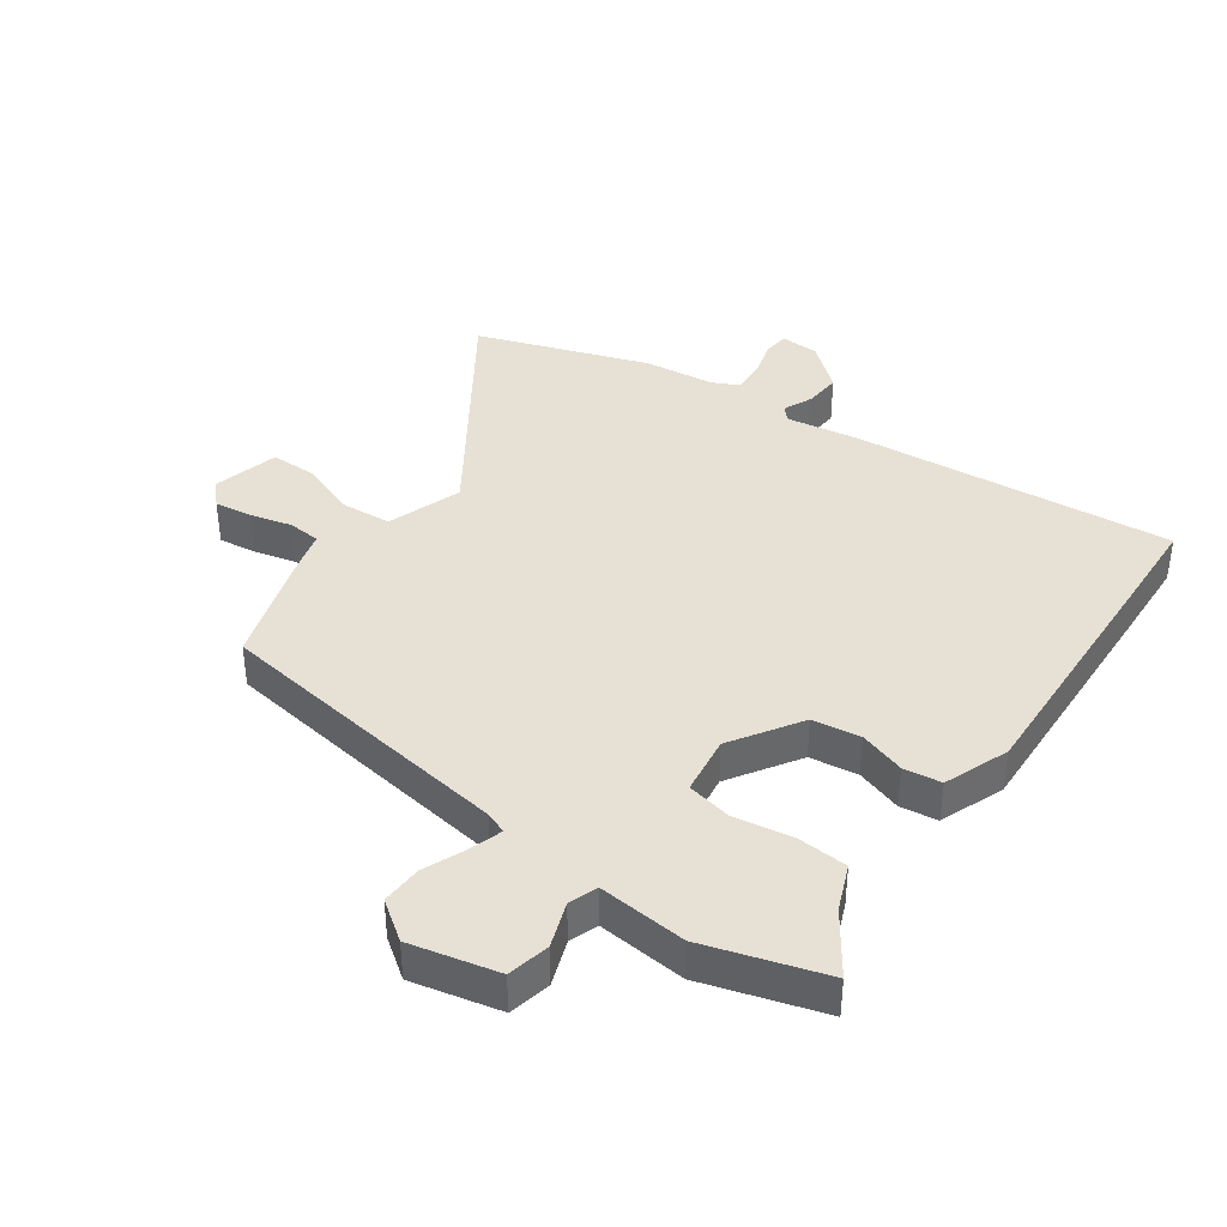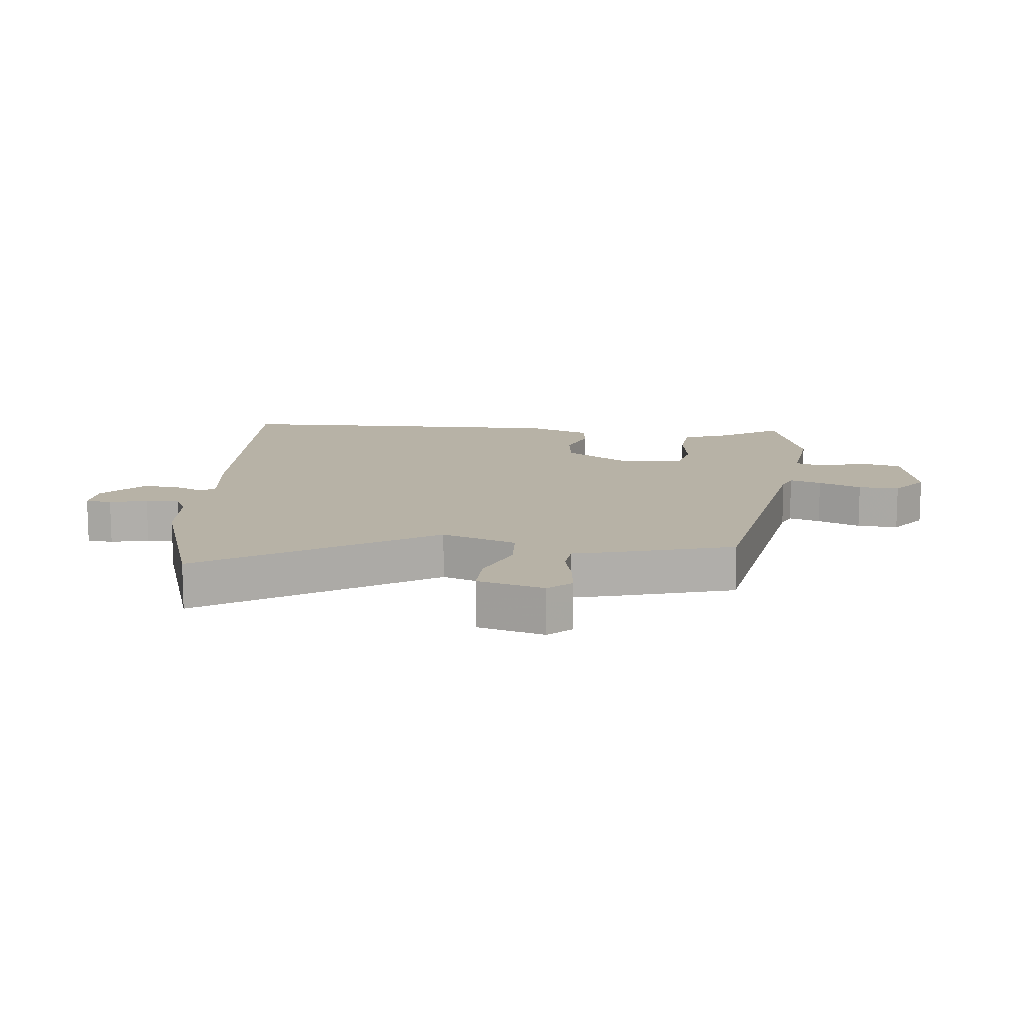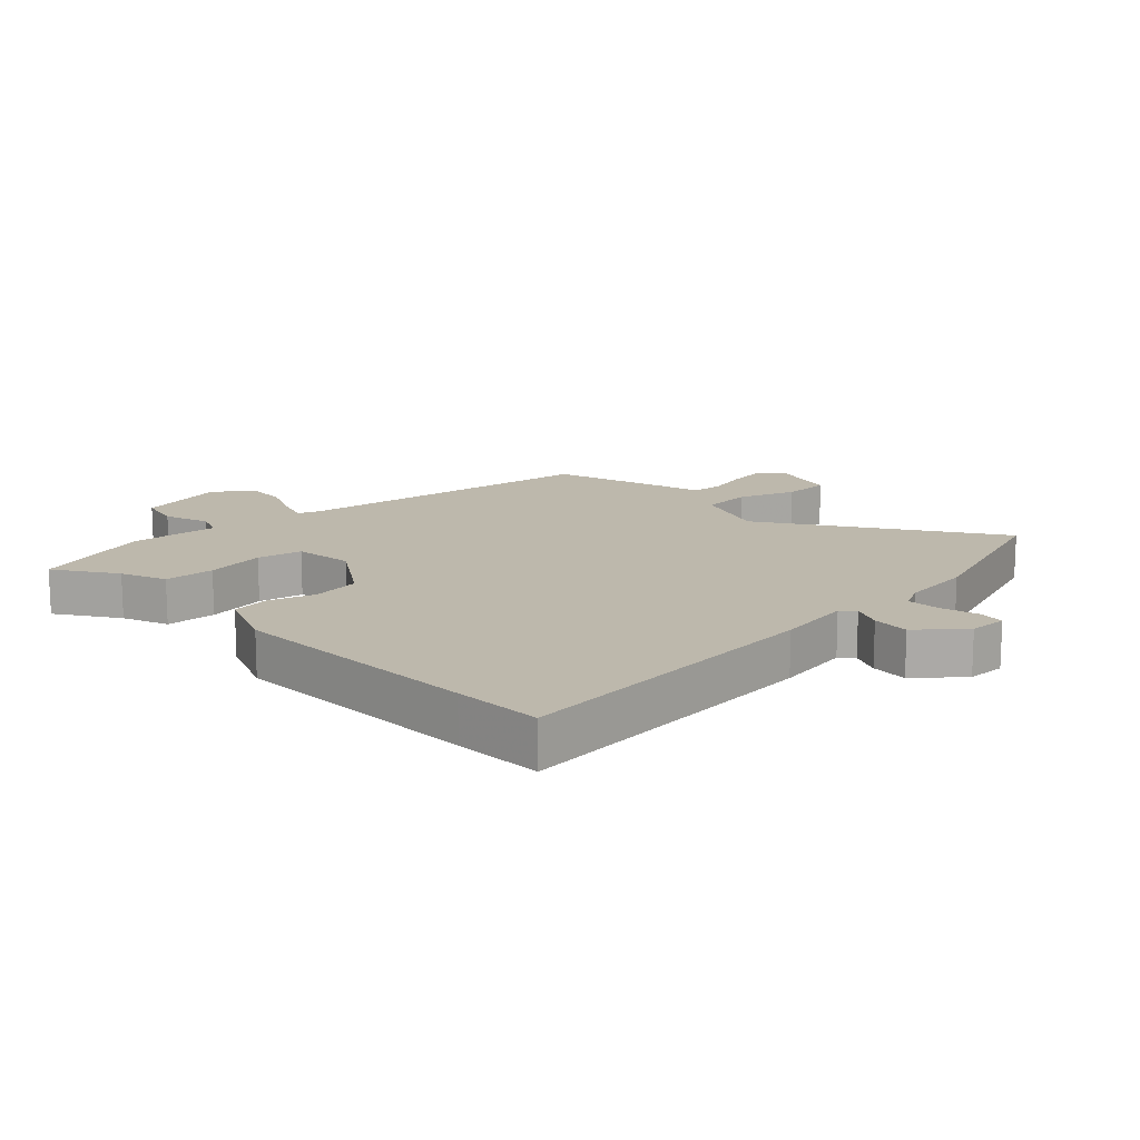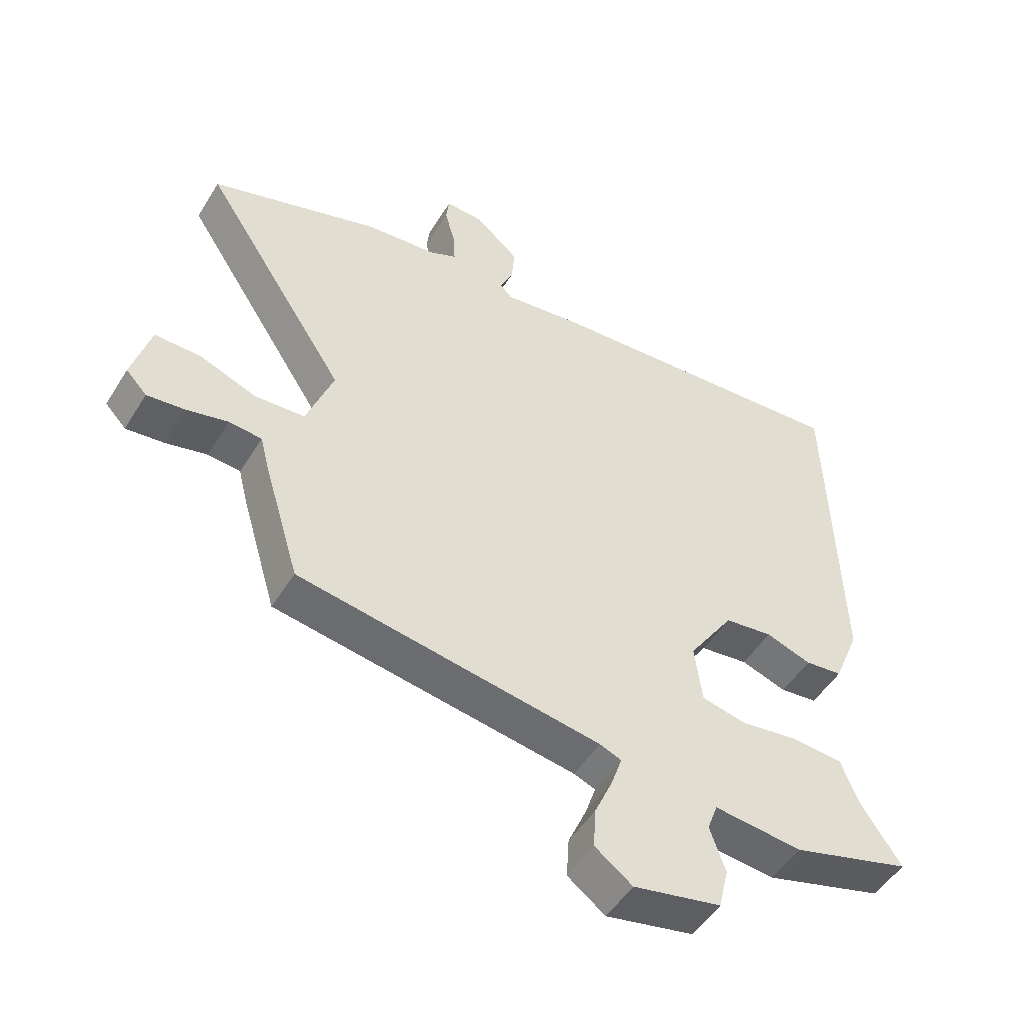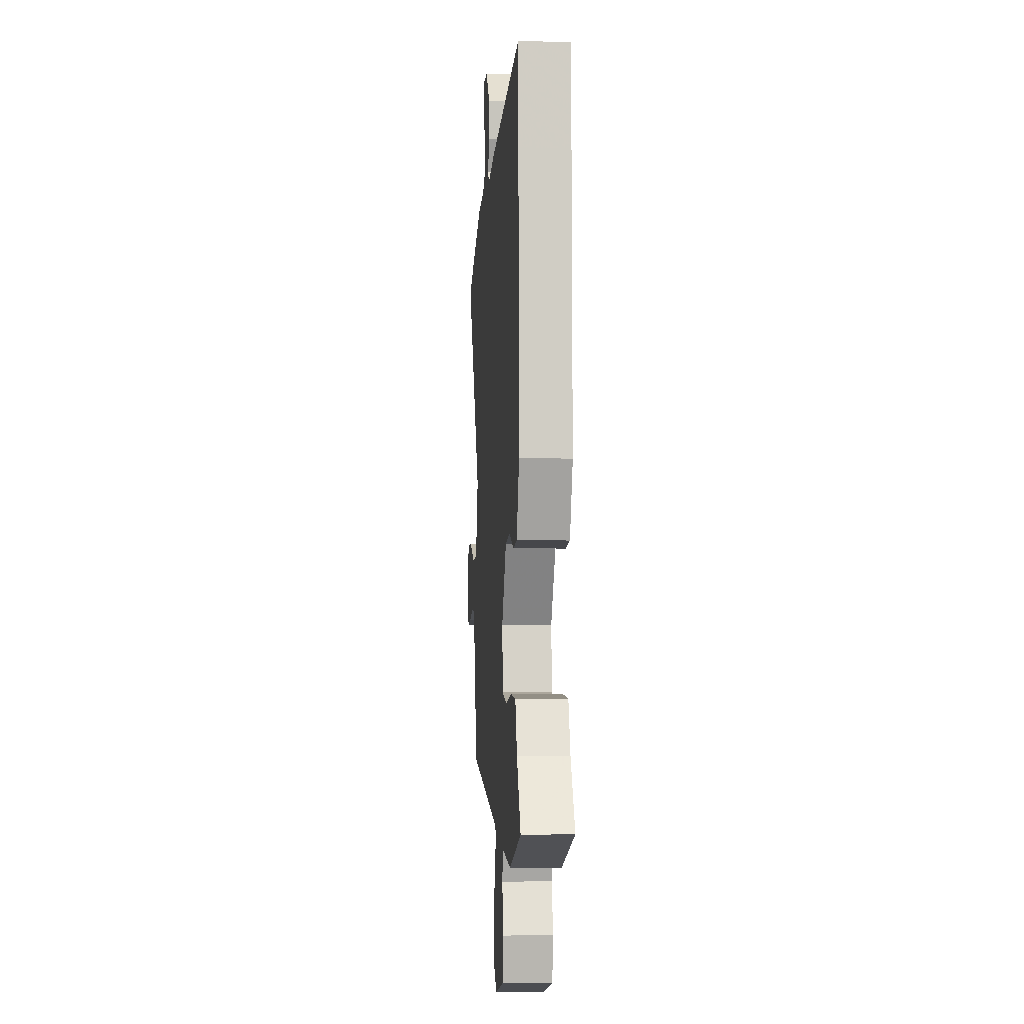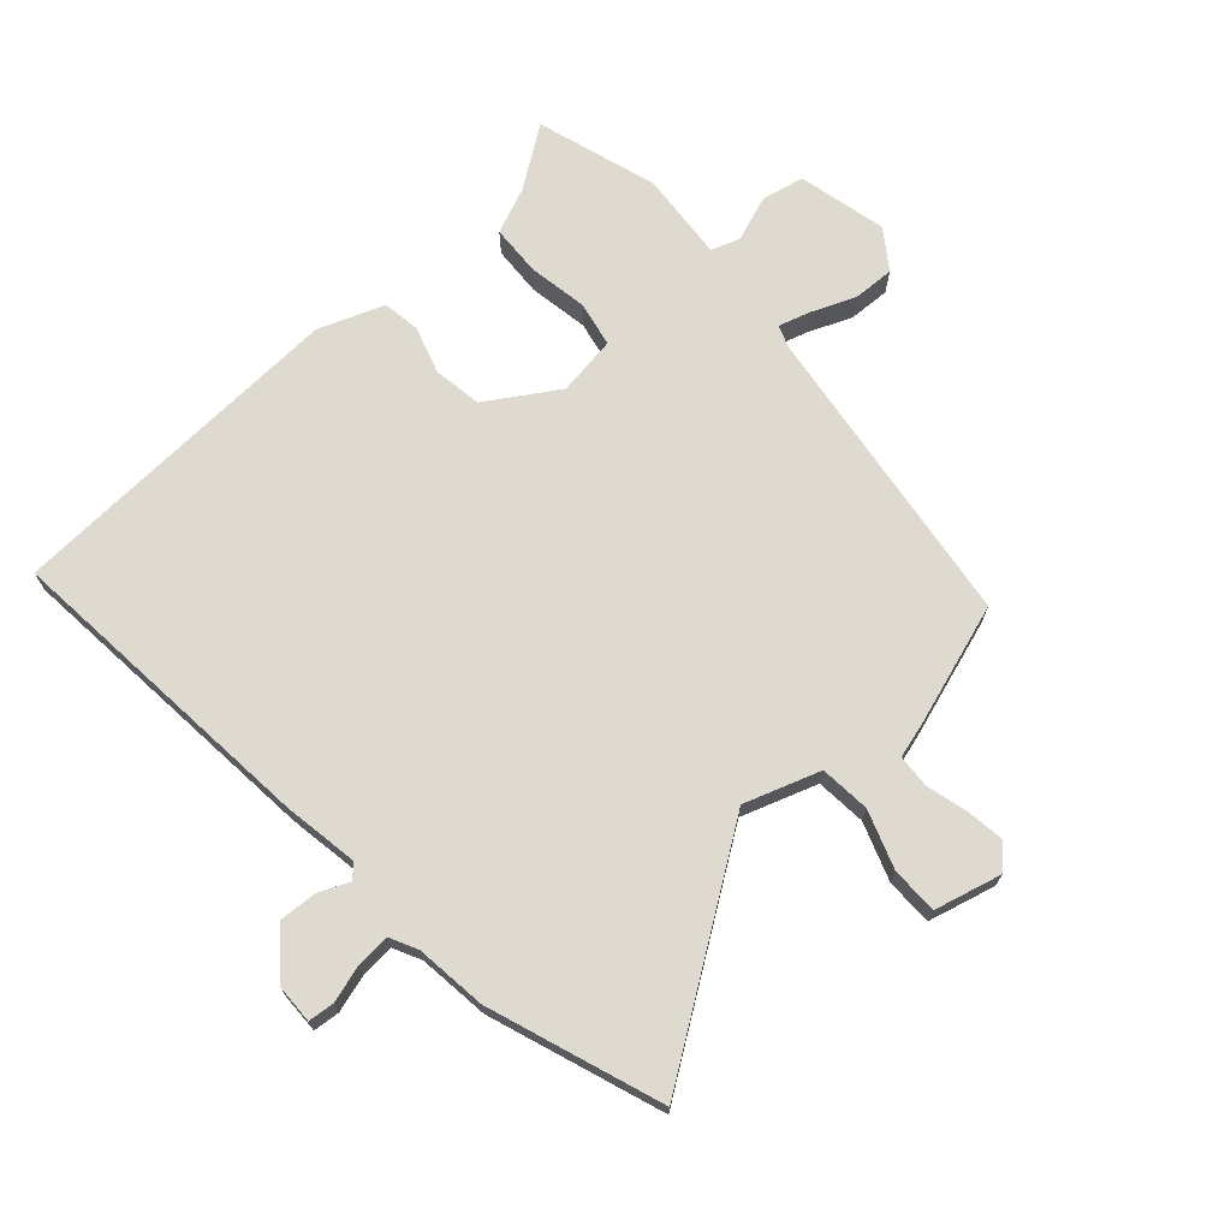
<metadata>
{"format":"obj","ext":"obj","renderer":"f3d","projection":"perspective","resolution":1024,"background":"white","views":[{"elev":39.3,"azim":-145.6,"up":"+Y"},{"elev":12.5,"azim":96.3,"up":"+Y"},{"elev":14.8,"azim":-44.2,"up":"+Y"},{"elev":-50.1,"azim":149.3,"up":"+Z"},{"elev":-4.2,"azim":-94.0,"up":"+Z"},{"elev":70.6,"azim":46.7,"up":"+Y"}]}
</metadata>
<code>
v -0.538 0.07 -0.461
v -0.473 0.07 -0.363
v -0.444 0.07 -0.289
v -0.363 0.07 -0.283
v -0.267 0.07 -0.297
v -0.195 0.07 -0.281
v -0.183 0.07 -0.185
v -0.257 0.07 -0.074
v -0.335 0.07 -0.064
v -0.409 0.07 -0.089
v -0.47 0.07 -0.082
v -0.512 0.07 0.022
v -0.502 0.07 0.433
v -0.498 0.07 0.576
v 0.02 0.07 0.539
v 0.142 0.07 0.522
v 0.162 0.07 0.543
v 0.14 0.07 0.591
v 0.135 0.07 0.651
v 0.206 0.07 0.713
v 0.268 0.07 0.716
v 0.273 0.07 0.674
v 0.257 0.07 0.614
v 0.254 0.07 0.56
v 0.299 0.07 0.539
v 0.413 0.07 0.528
v 0.691 0.07 0.437
v 0.454 0.07 0.072
v 0.498 0.07 -0.048
v 0.579 0.07 -0.053
v 0.671 0.07 -0.018
v 0.746 0.07 -0.017
v 0.776 0.07 -0.124
v 0.742 0.07 -0.16
v 0.68 0.07 -0.153
v 0.613 0.07 -0.137
v 0.56 0.07 -0.142
v 0.545 0.07 -0.201
v 0.487 0.07 -0.395
v -0.005 0.07 -0.474
v -0.04 0.07 -0.488
v -0.023 0.07 -0.539
v 0.007 0.07 -0.608
v 0.011 0.07 -0.674
v -0.05 0.07 -0.719
v -0.193 0.07 -0.689
v -0.209 0.07 -0.621
v -0.184 0.07 -0.548
v -0.201 0.07 -0.502
v -0.344 0.07 -0.517
v -0.538 0 -0.461
v -0.473 0 -0.363
v -0.444 0 -0.289
v -0.363 0 -0.283
v -0.267 0 -0.297
v -0.195 0 -0.281
v -0.183 0 -0.185
v -0.257 0 -0.074
v -0.335 0 -0.064
v -0.409 0 -0.089
v -0.47 0 -0.082
v -0.512 0 0.022
v -0.502 0 0.433
v -0.498 0 0.576
v 0.02 0 0.539
v 0.142 0 0.522
v 0.162 0 0.543
v 0.14 0 0.591
v 0.135 0 0.651
v 0.206 0 0.713
v 0.268 0 0.716
v 0.273 0 0.674
v 0.257 0 0.614
v 0.254 0 0.56
v 0.299 0 0.539
v 0.413 0 0.528
v 0.691 0 0.437
v 0.454 0 0.072
v 0.498 0 -0.048
v 0.579 0 -0.053
v 0.671 0 -0.018
v 0.746 0 -0.017
v 0.776 0 -0.124
v 0.742 0 -0.16
v 0.68 0 -0.153
v 0.613 0 -0.137
v 0.56 0 -0.142
v 0.545 0 -0.201
v 0.487 0 -0.395
v -0.005 0 -0.474
v -0.04 0 -0.488
v -0.023 0 -0.539
v 0.007 0 -0.608
v 0.011 0 -0.674
v -0.05 0 -0.719
v -0.193 0 -0.689
v -0.209 0 -0.621
v -0.184 0 -0.548
v -0.201 0 -0.502
v -0.344 0 -0.517
f 49 50 1 2
f 45 46 47 48
f 45 48 49
f 42 43 44 45
f 41 42 45 49
f 40 41 49 2
f 37 38 39 40
f 33 34 35 36
f 31 32 33 36
f 30 31 36 37
f 29 30 37 40
f 25 26 27 28
f 24 25 28
f 24 28 29 40
f 20 21 22 23
f 17 18 19 20
f 17 20 23 24
f 13 14 15 16
f 11 12 13 16
f 9 10 11 16
f 8 9 16 17
f 7 8 17 24
f 2 3 4 5
f 2 5 6
f 40 2 6
f 6 7 24 40
f 52 51 100 99
f 98 97 96 95
f 99 98 95
f 95 94 93 92
f 99 95 92 91
f 52 99 91 90
f 90 89 88 87
f 86 85 84 83
f 86 83 82 81
f 87 86 81 80
f 90 87 80 79
f 78 77 76 75
f 78 75 74
f 90 79 78 74
f 73 72 71 70
f 70 69 68 67
f 74 73 70 67
f 66 65 64 63
f 66 63 62 61
f 66 61 60 59
f 67 66 59 58
f 74 67 58 57
f 55 54 53 52
f 56 55 52
f 56 52 90
f 90 74 57 56
f 1 51 52 2
f 2 52 53 3
f 3 53 54 4
f 4 54 55 5
f 5 55 56 6
f 6 56 57 7
f 7 57 58 8
f 8 58 59 9
f 9 59 60 10
f 10 60 61 11
f 11 61 62 12
f 12 62 63 13
f 13 63 64 14
f 14 64 65 15
f 15 65 66 16
f 16 66 67 17
f 17 67 68 18
f 18 68 69 19
f 19 69 70 20
f 20 70 71 21
f 21 71 72 22
f 22 72 73 23
f 23 73 74 24
f 24 74 75 25
f 25 75 76 26
f 26 76 77 27
f 27 77 78 28
f 28 78 79 29
f 29 79 80 30
f 30 80 81 31
f 31 81 82 32
f 32 82 83 33
f 33 83 84 34
f 34 84 85 35
f 35 85 86 36
f 36 86 87 37
f 37 87 88 38
f 38 88 89 39
f 39 89 90 40
f 40 90 91 41
f 41 91 92 42
f 42 92 93 43
f 43 93 94 44
f 44 94 95 45
f 45 95 96 46
f 46 96 97 47
f 47 97 98 48
f 48 98 99 49
f 49 99 100 50
f 50 100 51 1

</code>
